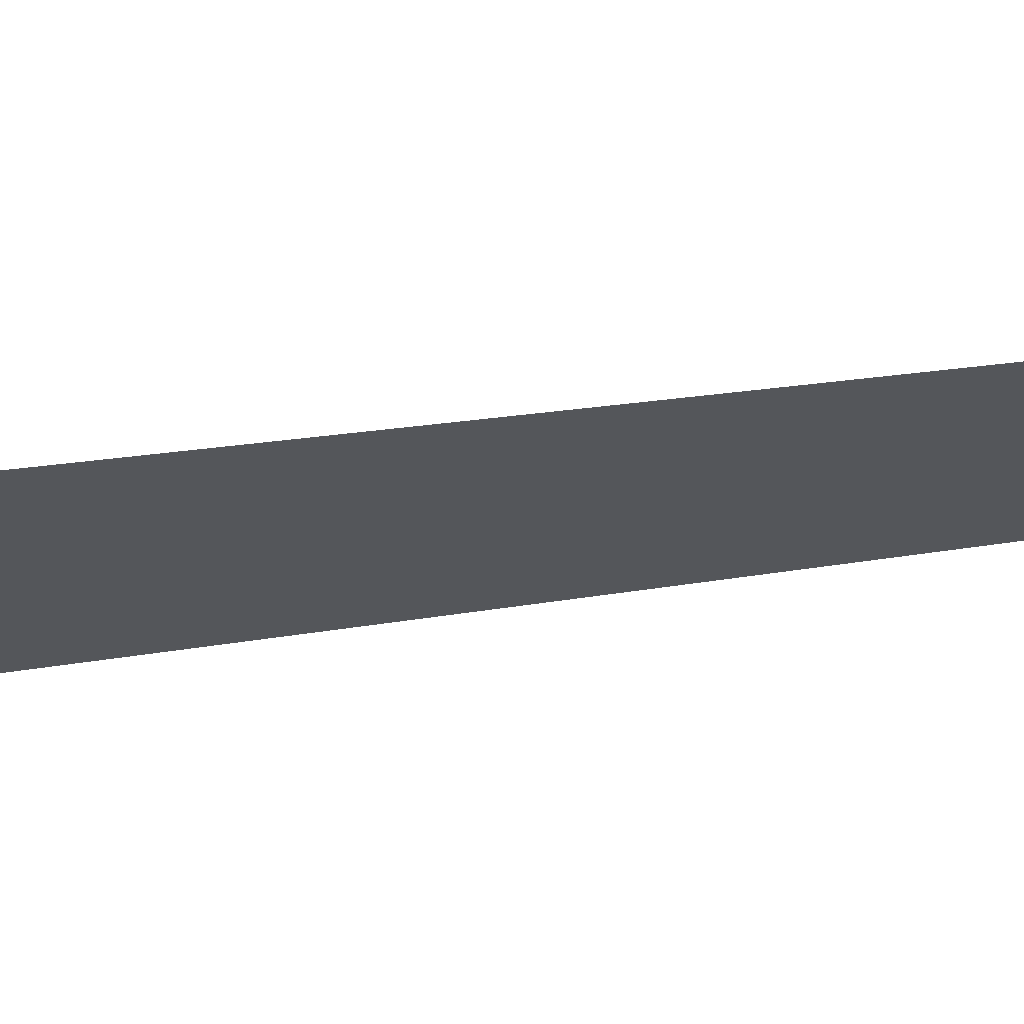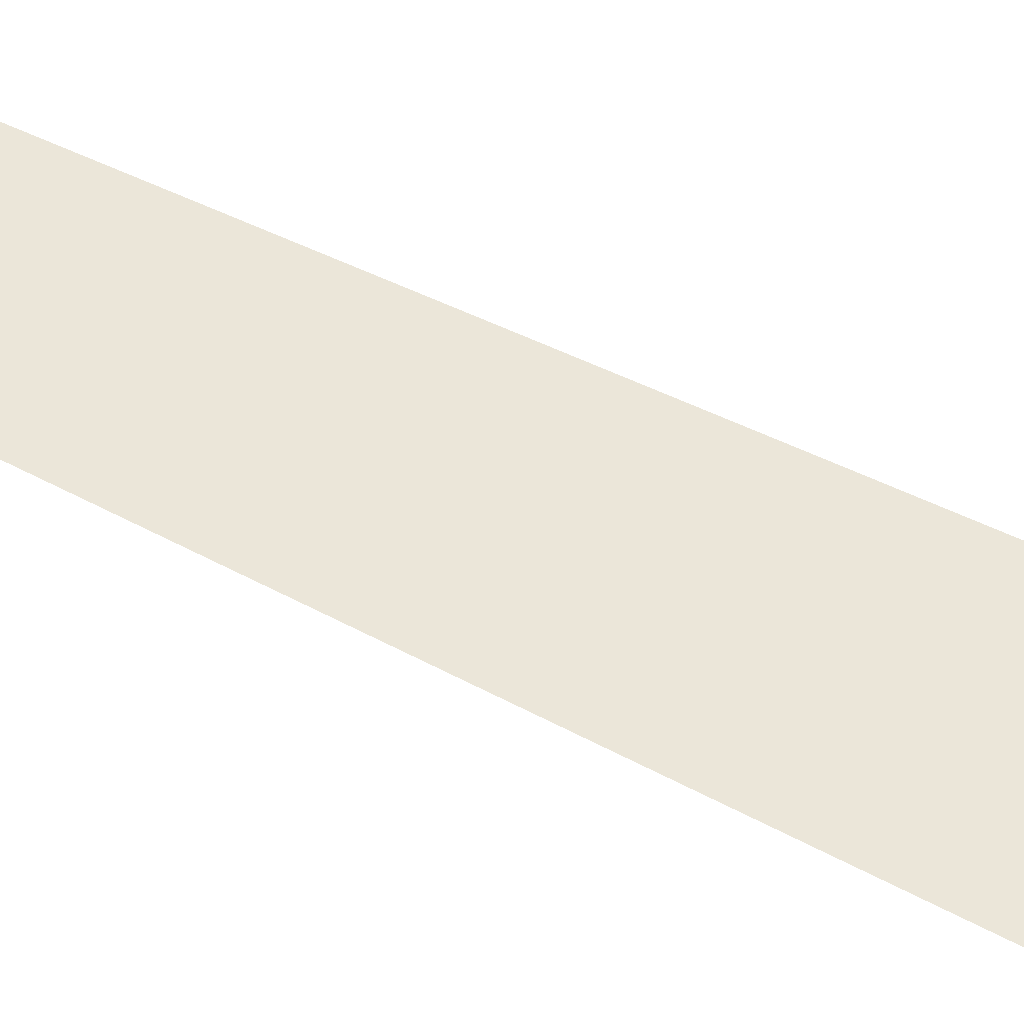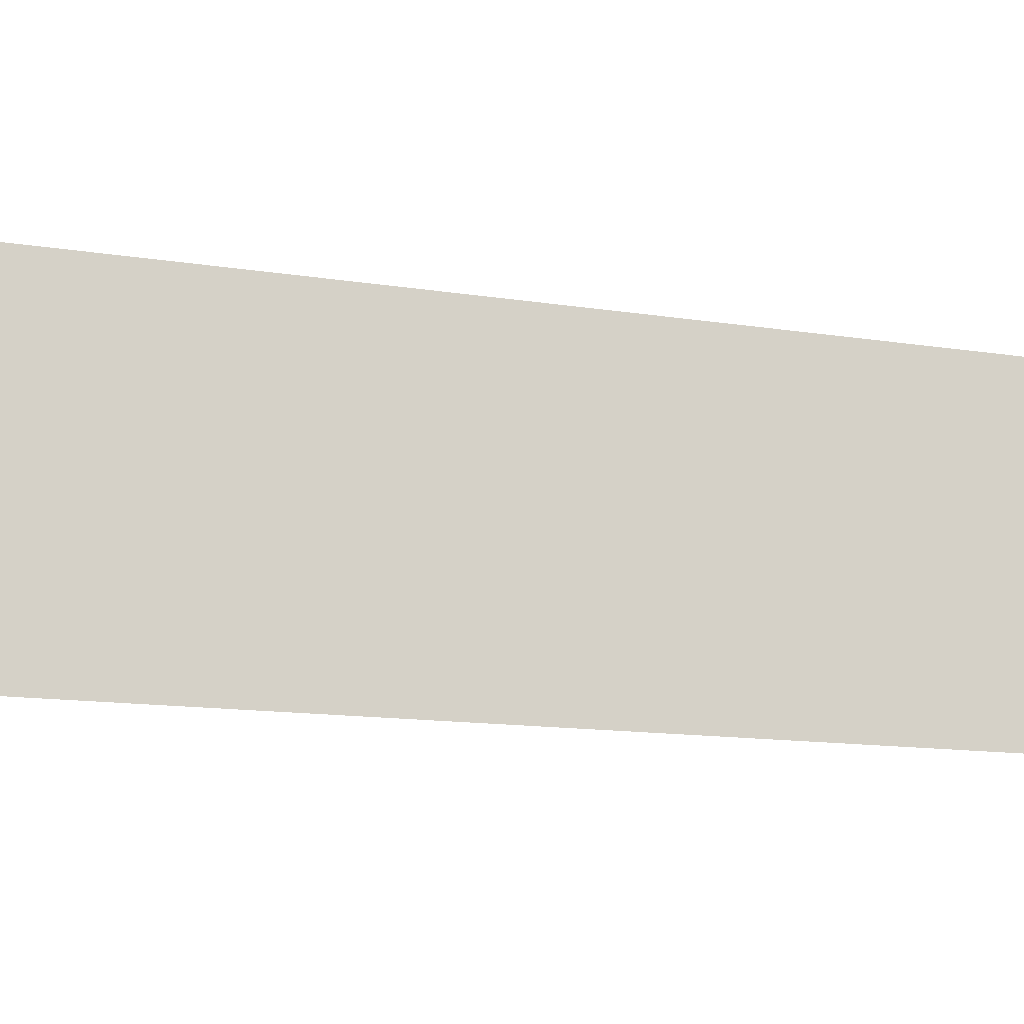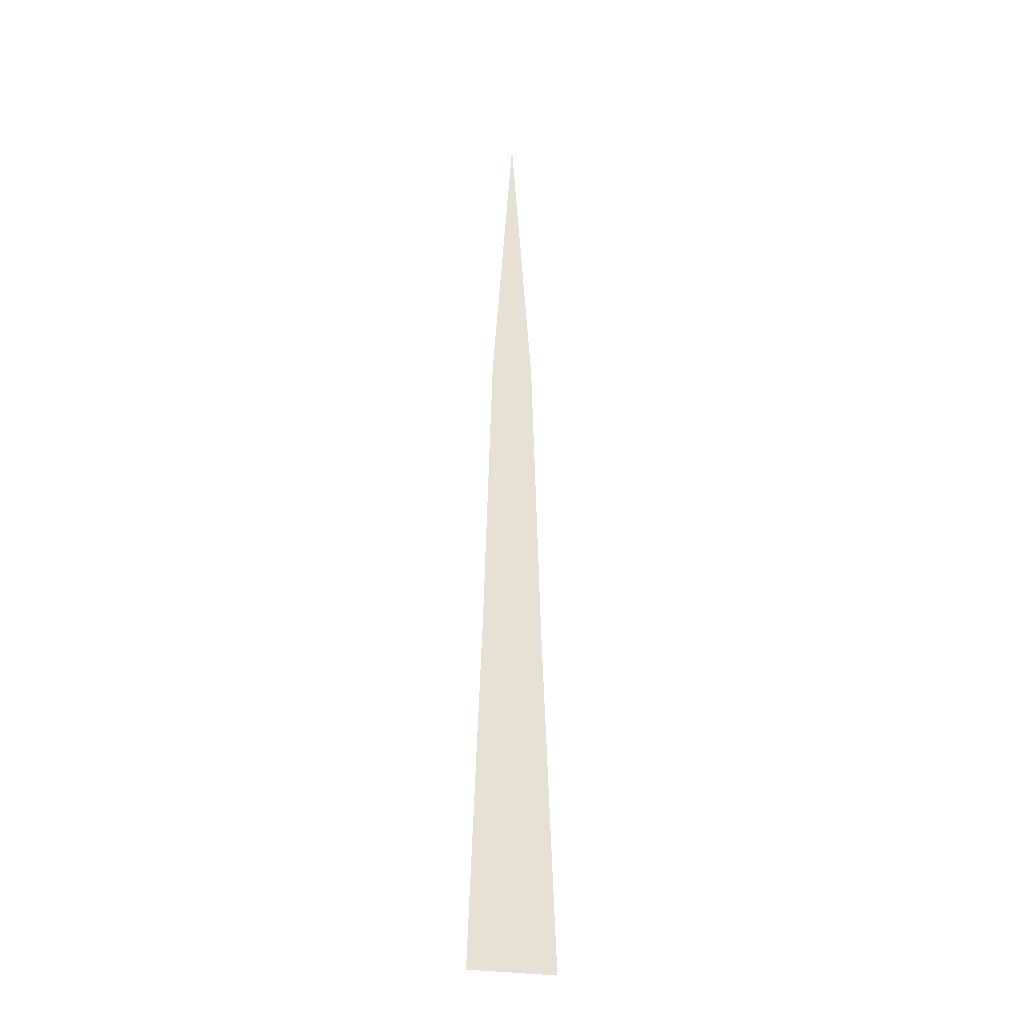
<metadata>
{"format":"obj","ext":"obj","renderer":"f3d","projection":"perspective","resolution":1024,"background":"white","views":[{"elev":-25.2,"azim":105.5,"up":"+Z"},{"elev":47.6,"azim":-59.1,"up":"+Z"},{"elev":78.8,"azim":94.9,"up":"+Z"},{"elev":-27.9,"azim":-15.2,"up":"+Y"}]}
</metadata>
<code>
o Plane.000_Plane.006
v -0.003668 0.5307 -0.003768
v 0.08715 0.5307 -0.003768
v 0.009306 0.9848 -0.003768
v 0.07418 0.9848 -0.003768
v 0.04174 1.439 -0.003768
v -0.02313 0.01179 -0.003768
v 0.1066 0.01179 -0.003768
f 1 2 4 3
f 3 4 5
f 2 1 6 7
l 2 3
l 1 7

</code>
